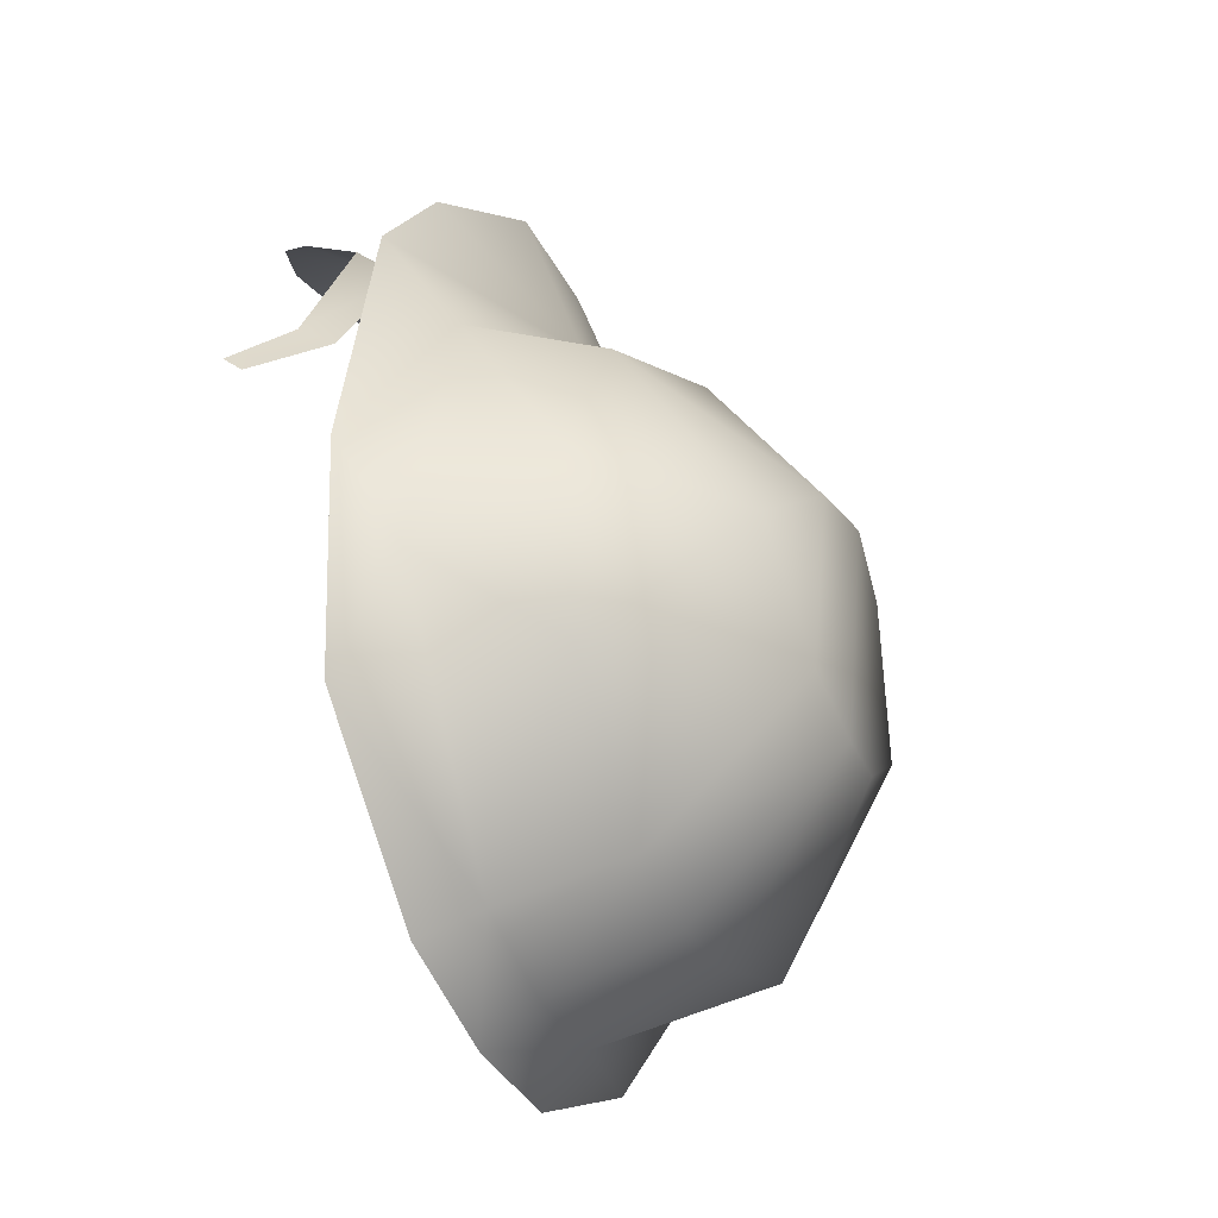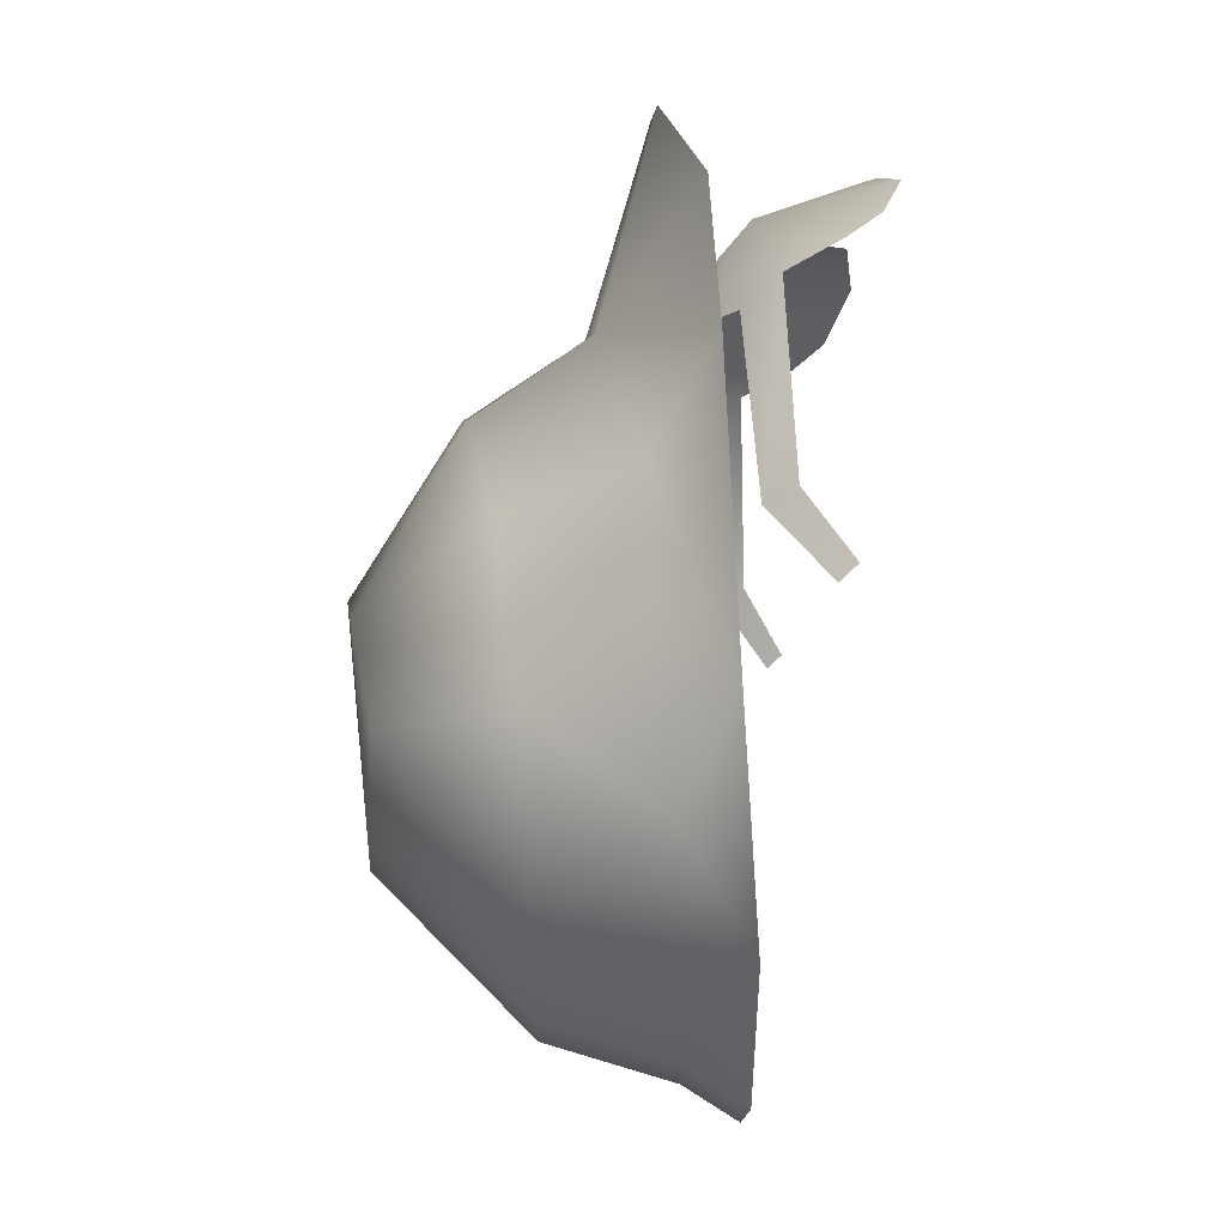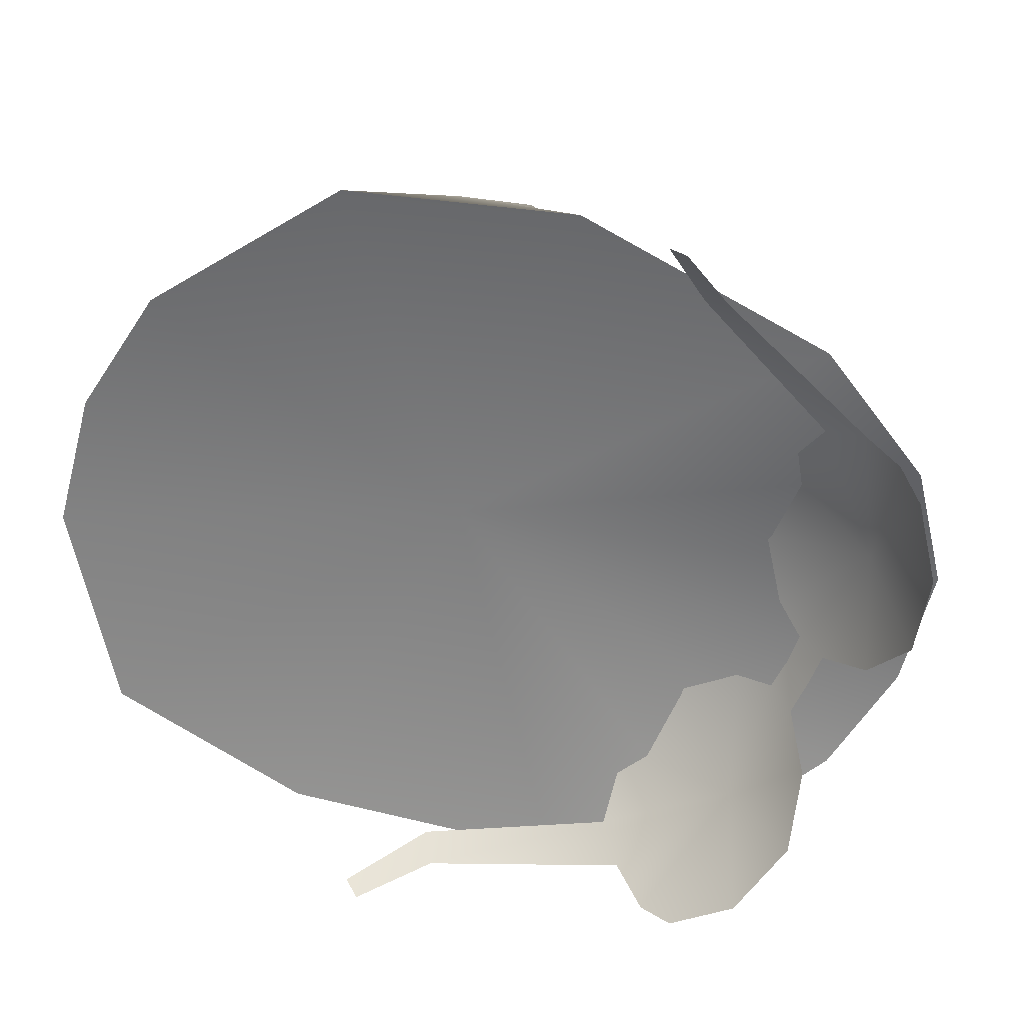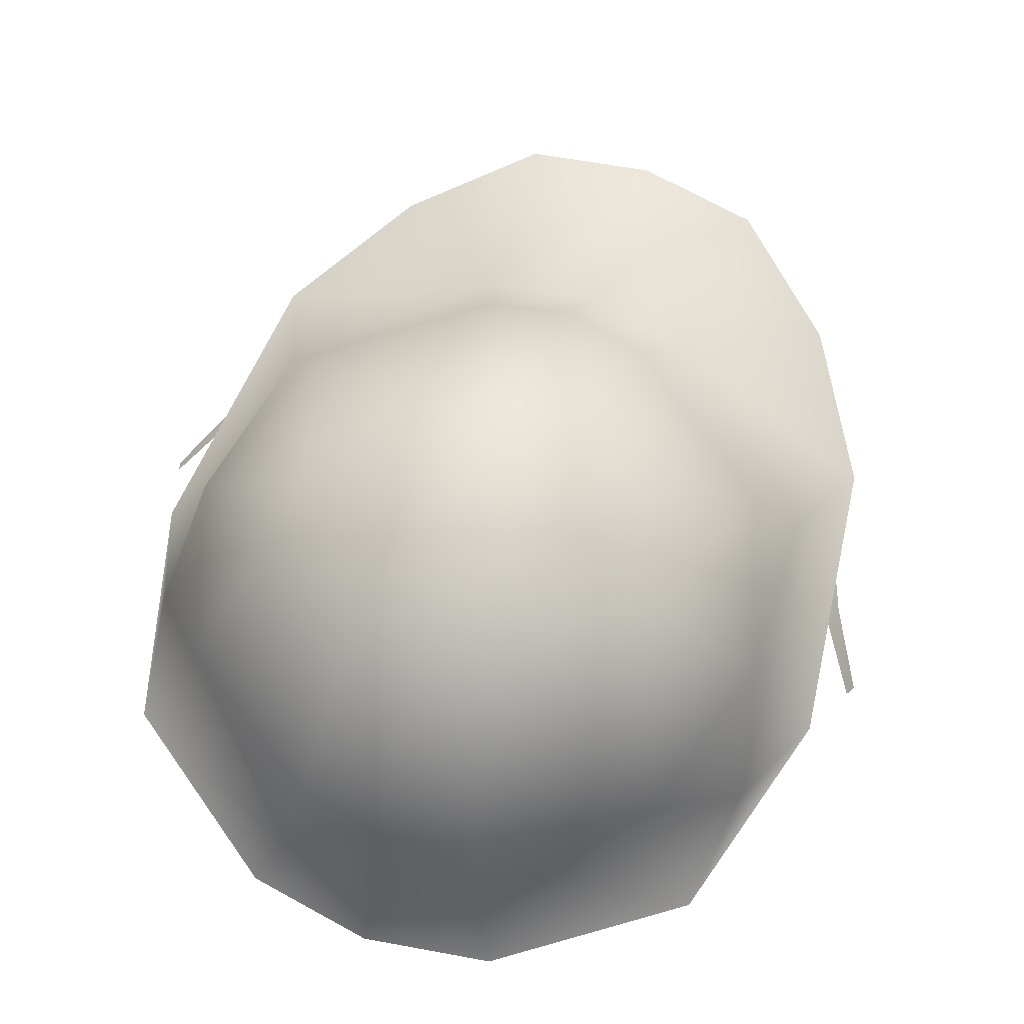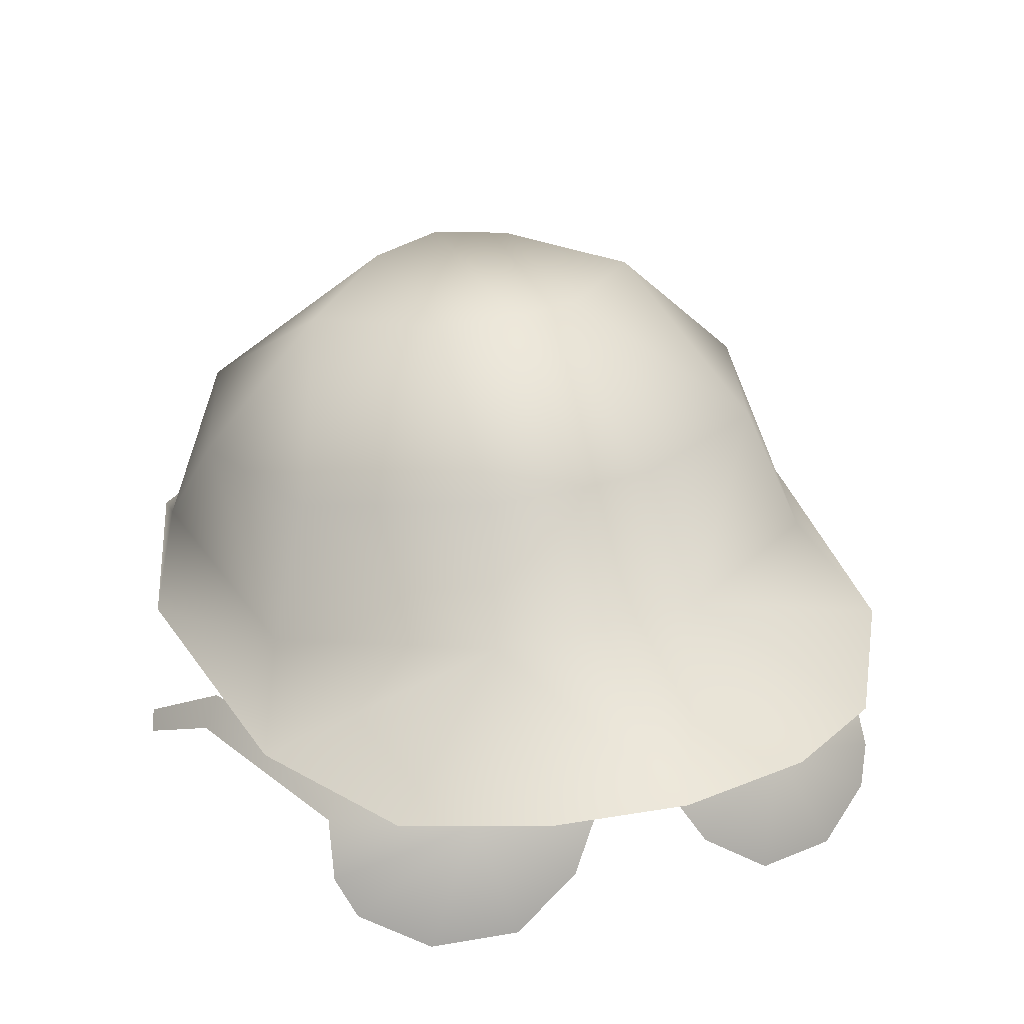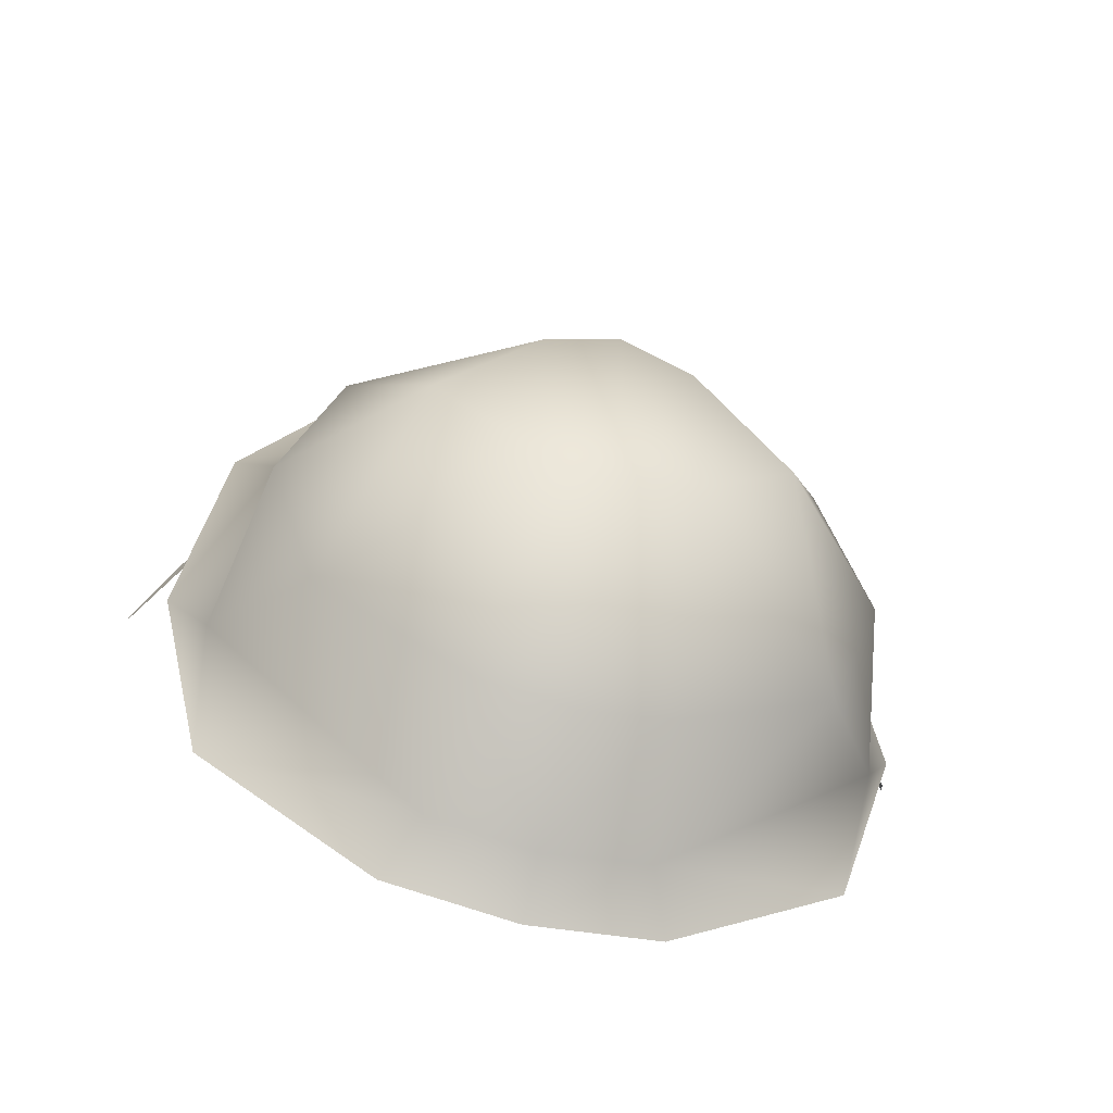
<metadata>
{"format":"obj","ext":"obj","renderer":"f3d","projection":"perspective","resolution":1024,"background":"white","views":[{"elev":-43.9,"azim":112.2,"up":"+Z"},{"elev":-5.9,"azim":-90.8,"up":"+Z"},{"elev":-61.0,"azim":-113.9,"up":"+Y"},{"elev":68.7,"azim":-160.4,"up":"+Y"},{"elev":34.3,"azim":-20.7,"up":"+Y"},{"elev":-60.9,"azim":165.0,"up":"+Z"}]}
</metadata>
<code>
v 0.9741 4.082 2.728
v 1.176 3.583 4.572
v 2.274 3.228 3.727
v 0 3.609 4.764
v 0 4.164 2.862
v -0.9741 4.082 2.728
v -0.7729 5.142 2.027
v -2.242 4.874 1.067
v -0.6785 6.079 0.4177
v -1.601 5.839 -0.5479
v -0.6785 5.909 -1.422
v -2.242 4.568 -2.009
v -0.8206 4.537 -2.825
v -0.9724 3.361 -3.179
v 0 3.374 -3.376
v 0 2.878 -3.69
v 0.9724 3.361 -3.179
v 1.203 2.865 -3.492
v 2.852 2.895 -2.34
v 0.7729 5.142 2.027
v 2.242 4.874 1.067
v 2.673 3.714 1.422
v 2.733 4.685 -0.468
v 2.982 3.489 -1.29
v 2.242 4.568 -2.009
v 0.8206 4.537 -2.886
v 0 4.546 -3.028
v 0 5.947 -1.624
v 0 6.158 0.6265
v 3.08 3.165 2.338
v 3.373 3.049 -0.3127
v 0.6785 5.909 -1.422
v 0.6785 6.079 0.4177
v -2.673 3.714 1.422
v -3.41 3.049 -0.3127
v -3.061 3.165 2.338
v -2.982 3.489 -1.29
v -2.733 4.685 -0.468
v 3.174 2.888 1.005
v 3.731 2.233 0.5122
v 3.677 2.381 0.3762
v 3.332 2.624 1.124
v 2.414 2.995 2.613
v 2.643 2.684 2.855
v -3.332 2.624 1.124
v -3.677 2.381 0.3762
v -3.731 2.233 0.5122
v -3.174 2.888 1.005
v -2.643 2.684 2.855
v -2.414 2.995 2.613
v 1.601 5.839 -0.5479
v 0 3.073 3.462
v 0.3354 2.767 3.635
v 0.3066 3.063 3.44
v 0 2.781 3.648
v -0.3354 2.767 3.635
v 0 3.522 -0.01855
v 3.08 3.165 2.338
v 2.274 3.228 3.727
v 3.373 3.049 -0.3127
v 2.852 2.895 -2.34
v 1.203 2.865 -3.492
v 0 2.878 -3.69
v -1.203 2.865 -3.492
v -1.176 3.583 4.572
v -2.265 3.228 3.727
v 0 5.203 2.164
v -2.833 2.895 -2.34
v 1.176 3.583 4.572
v 0 3.609 4.764
v -1.176 3.583 4.572
v -2.265 3.228 3.727
v -3.061 3.165 2.338
v -3.41 3.049 -0.3127
v -2.833 2.895 -2.34
v -1.203 2.865 -3.492
v -0.3066 3.063 3.44
g polygon0
f 1 2 3
f 1 4 2
f 5 4 1
f 5 6 4
f 7 6 5
f 7 8 6
f 9 8 7
f 9 10 8
f 11 10 9
f 11 12 10
f 13 12 11
f 13 14 12
f 15 14 13
f 15 16 14
f 17 16 15
f 17 18 16
f 19 18 17
f 1 20 5
f 1 21 20
f 22 21 1
f 22 23 21
f 24 23 22
f 24 25 23
f 17 25 24
f 17 26 25
f 15 26 17
f 15 27 26
f 13 27 15
f 13 28 27
f 11 28 13
f 11 29 28
f 9 29 11
f 9 7 29
f 30 1 3
f 30 22 1
f 31 22 30
f 31 24 22
f 19 24 31
f 19 17 24
f 28 26 27
f 28 32 26
f 29 32 28
f 29 33 32
f 20 33 29
f 20 21 33
f 34 35 36
f 34 37 35
f 38 37 34
f 38 12 37
f 10 12 38
f 39 40 41
f 39 42 40
f 43 42 39
f 43 44 42
f 45 46 47
f 45 48 46
f 49 48 45
f 49 50 48
f 32 25 26
f 32 51 25
f 33 51 32
f 33 21 51
f 52 53 54
f 52 55 53
f 56 55 52
f 57 58 59
f 57 60 58
f 61 60 57
f 57 62 61
f 57 63 62
f 64 63 57
f 6 65 4
f 6 66 65
f 36 66 6
f 67 20 29
f 67 5 20
f 7 5 67
f 37 68 35
f 37 14 68
f 12 14 37
f 69 57 59
f 69 70 57
f 71 57 70
f 71 72 57
f 73 57 72
f 73 74 57
f 57 75 64
f 57 74 75
f 76 14 16
f 76 68 14
f 23 51 21
f 23 25 51
f 6 34 36
f 6 8 34
f 8 38 34
f 8 10 38
f 77 56 52
f 7 67 29
v -1.482 2.836 3.552
v -2.643 2.684 2.855
v -2.688 2.202 3.117
v -2.414 2.995 2.613
v -1.756 3.429 2.562
v 1.482 2.836 3.552
v 2.688 2.202 3.117
v 2.643 2.684 2.855
v 2.549 1.908 3.346
v 1.99 1.7 3.743
v 1.233 1.812 3.955
v 0.6443 2.248 3.862
v 0.3354 2.767 3.635
v 0.3066 3.063 3.44
v 0.4631 3.305 3.169
v 0.9771 3.522 2.795
v 1.756 3.429 2.562
v 2.414 2.995 2.613
v -2.549 1.908 3.346
v -1.99 1.7 3.743
v -1.233 1.812 3.955
v -0.6443 2.248 3.862
v -0.3354 2.767 3.635
v -0.3066 3.063 3.44
v -0.4631 3.305 3.169
v -0.9771 3.522 2.795
g polygon1
f 78 79 80
f 78 81 79
f 82 81 78
f 83 84 85
f 83 86 84
f 87 86 83
f 83 88 87
f 83 89 88
f 90 89 83
f 83 91 90
f 83 92 91
f 93 92 83
f 83 94 93
f 83 95 94
f 85 95 83
f 96 78 80
f 96 97 78
f 98 78 97
f 98 99 78
f 100 78 99
f 100 101 78
f 102 78 101
f 102 103 78
f 78 103 82

</code>
